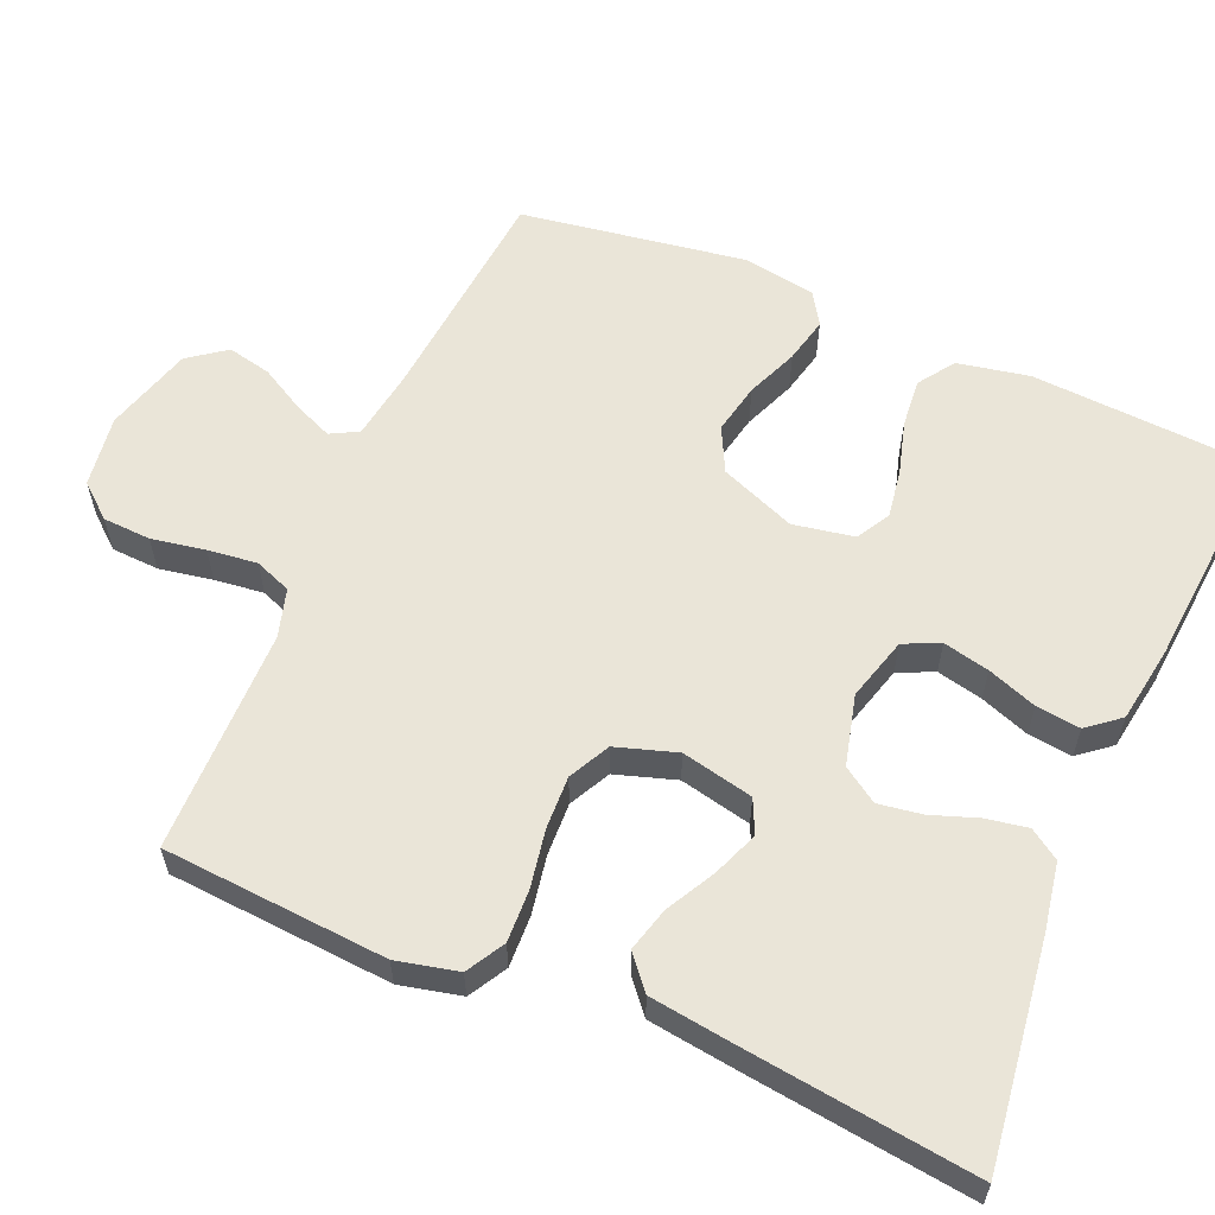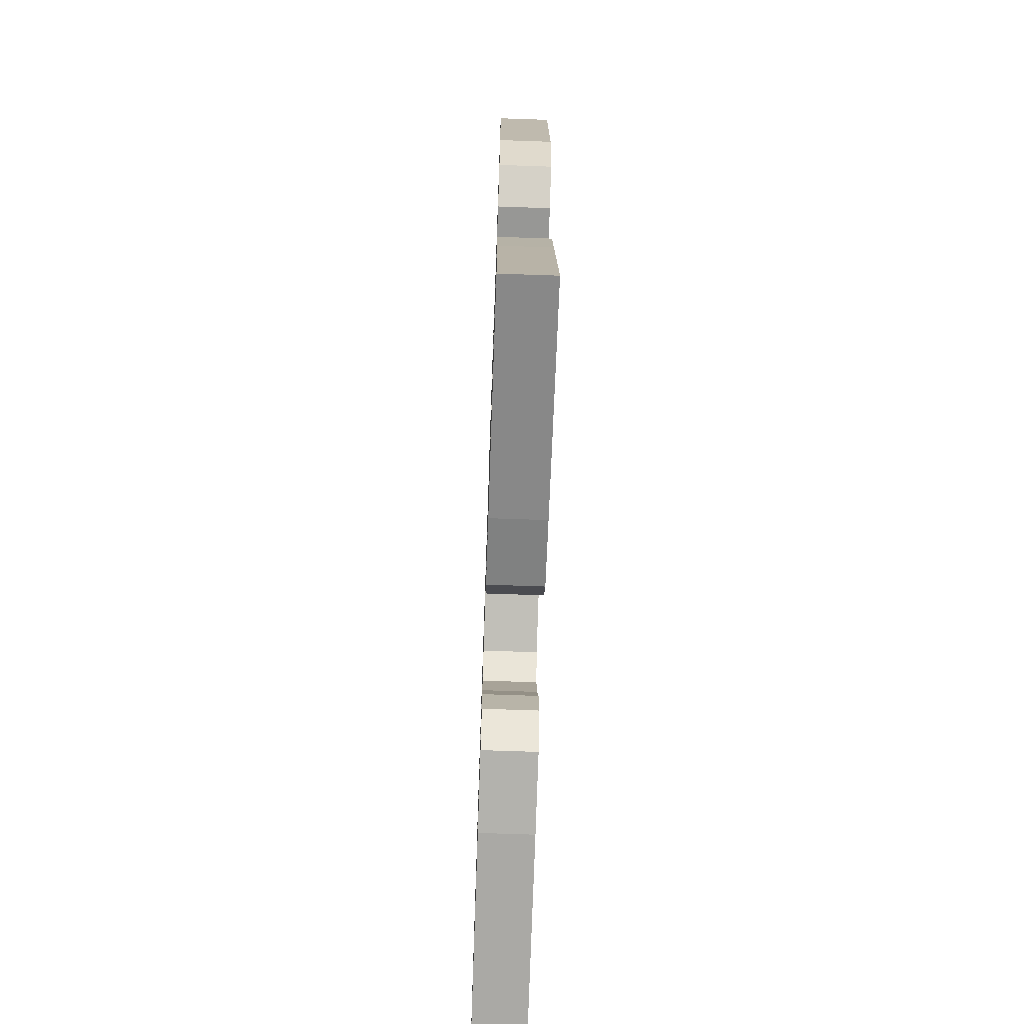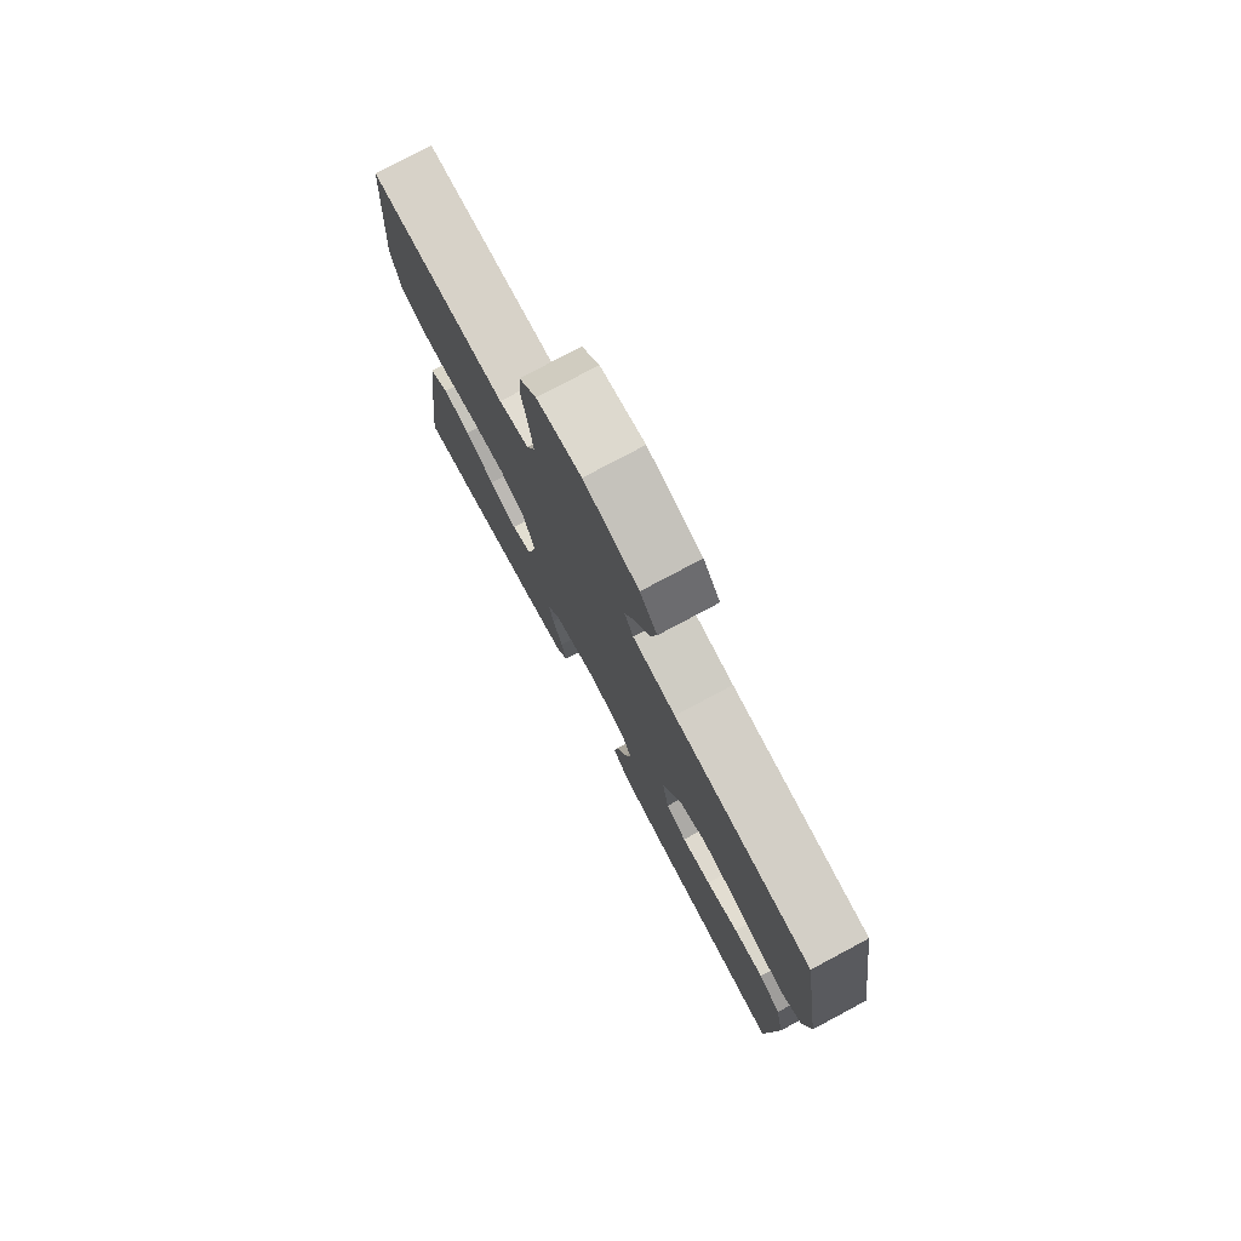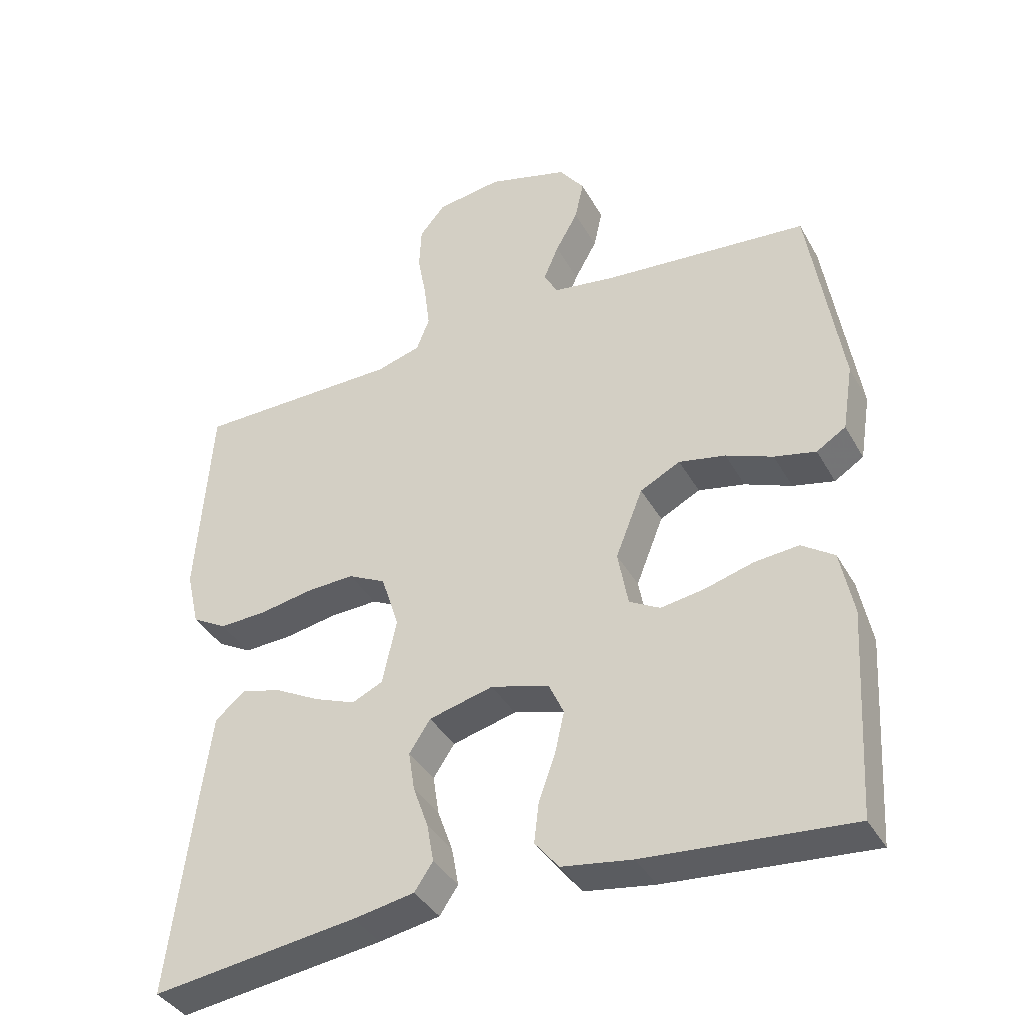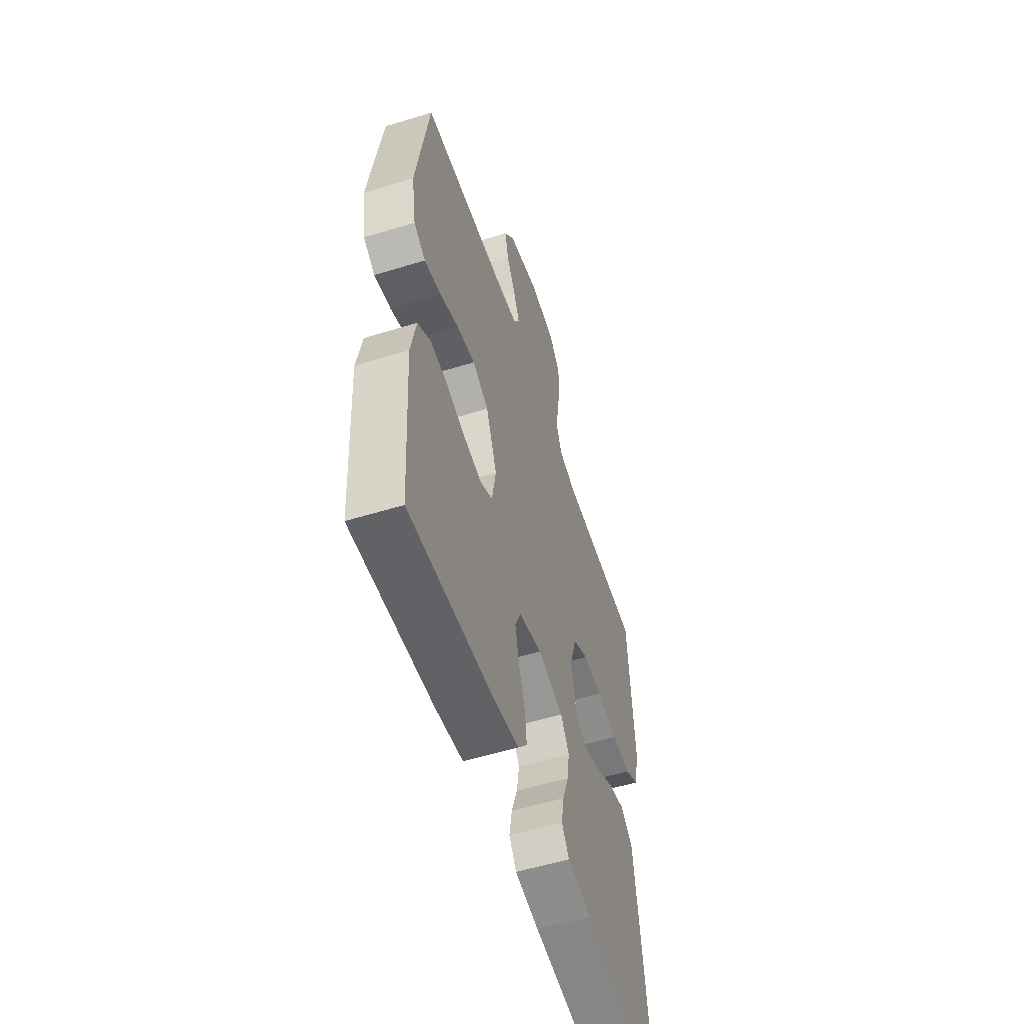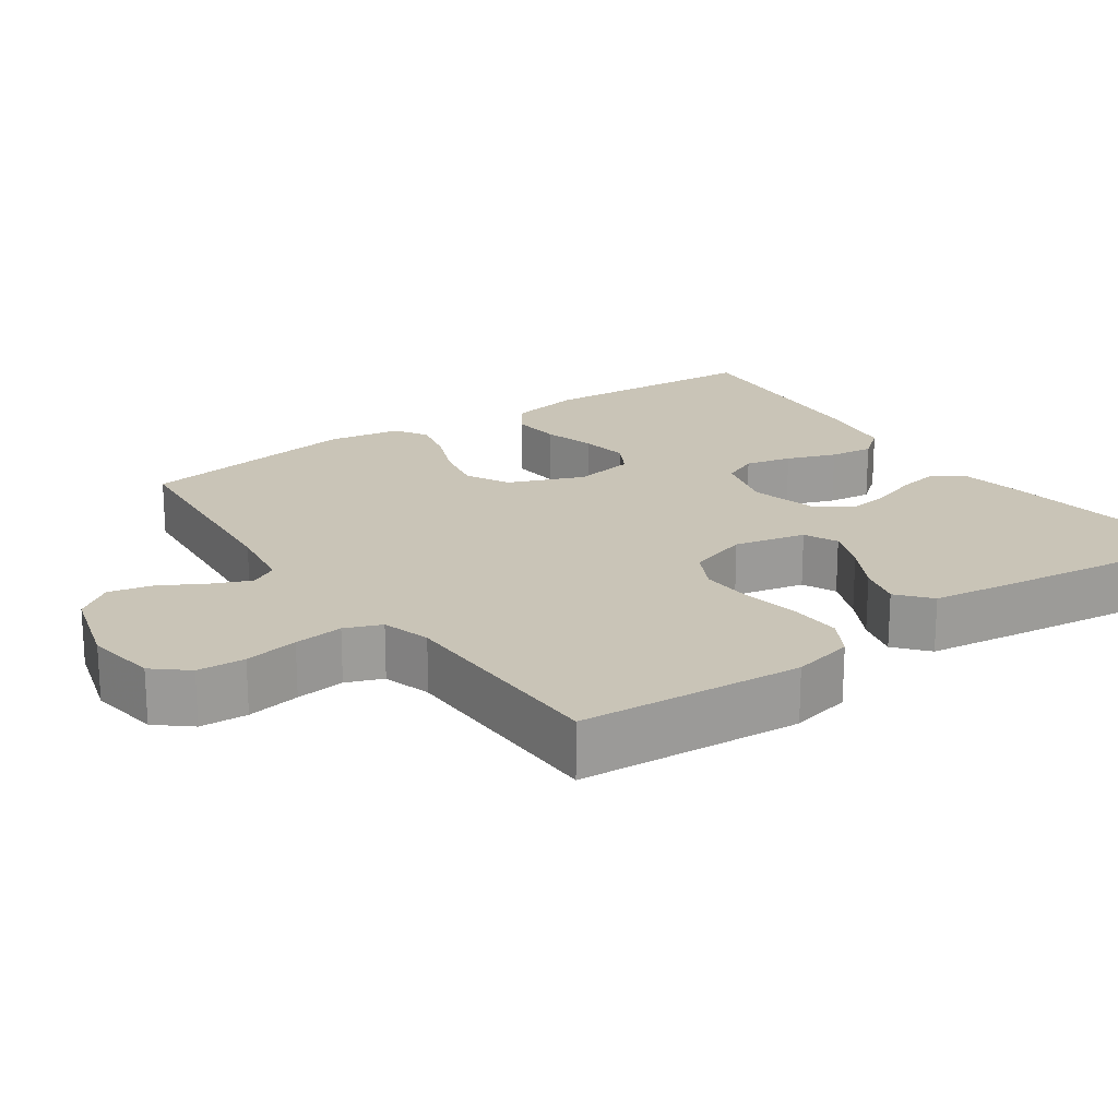
<metadata>
{"format":"obj","ext":"obj","renderer":"f3d","projection":"perspective","resolution":1024,"background":"white","views":[{"elev":59.3,"azim":113.3,"up":"+Y"},{"elev":-70.5,"azim":88.0,"up":"+Z"},{"elev":77.7,"azim":-118.1,"up":"+Z"},{"elev":-38.6,"azim":-153.4,"up":"+Z"},{"elev":-55.1,"azim":-72.0,"up":"+Z"},{"elev":20.0,"azim":55.2,"up":"+Y"}]}
</metadata>
<code>
v -0.5 0.07 0.5
v -0.2 0.07 0.527
v -0.107 0.07 0.541
v -0.087 0.07 0.578
v -0.109 0.07 0.63
v -0.142 0.07 0.689
v -0.155 0.07 0.748
v -0.118 0.07 0.798
v 0 0.07 0.832
v 0.096 0.07 0.818
v 0.134 0.07 0.773
v 0.137 0.07 0.709
v 0.124 0.07 0.637
v 0.116 0.07 0.571
v 0.135 0.07 0.522
v 0.2 0.07 0.503
v 0.5 0.07 0.5
v 0.521 0.07 0.2
v 0.502 0.07 0.118
v 0.451 0.07 0.089
v 0.381 0.07 0.092
v 0.304 0.07 0.106
v 0.233 0.07 0.109
v 0.178 0.07 0.081
v 0.152 0.07 0
v 0.173 0.07 -0.096
v 0.218 0.07 -0.117
v 0.279 0.07 -0.093
v 0.344 0.07 -0.058
v 0.403 0.07 -0.042
v 0.447 0.07 -0.079
v 0.463 0.07 -0.2
v 0.5 0.07 -0.5
v 0.2 0.07 -0.46
v 0.111 0.07 -0.444
v 0.084 0.07 -0.404
v 0.094 0.07 -0.348
v 0.116 0.07 -0.286
v 0.125 0.07 -0.228
v 0.094 0.07 -0.181
v 0 0.07 -0.157
v -0.085 0.07 -0.181
v -0.107 0.07 -0.229
v -0.093 0.07 -0.291
v -0.069 0.07 -0.357
v -0.062 0.07 -0.416
v -0.097 0.07 -0.459
v -0.2 0.07 -0.475
v -0.5 0.07 -0.5
v -0.518 0.07 -0.2
v -0.499 0.07 -0.104
v -0.451 0.07 -0.071
v -0.386 0.07 -0.077
v -0.315 0.07 -0.097
v -0.251 0.07 -0.107
v -0.206 0.07 -0.082
v -0.191 0.07 0
v -0.231 0.07 0.101
v -0.29 0.07 0.131
v -0.358 0.07 0.117
v -0.427 0.07 0.089
v -0.488 0.07 0.075
v -0.531 0.07 0.102
v -0.547 0.07 0.2
v -0.5 0 0.5
v -0.2 0 0.527
v -0.107 0 0.541
v -0.087 0 0.578
v -0.109 0 0.63
v -0.142 0 0.689
v -0.155 0 0.748
v -0.118 0 0.798
v 0 0 0.832
v 0.096 0 0.818
v 0.134 0 0.773
v 0.137 0 0.709
v 0.124 0 0.637
v 0.116 0 0.571
v 0.135 0 0.522
v 0.2 0 0.503
v 0.5 0 0.5
v 0.521 0 0.2
v 0.502 0 0.118
v 0.451 0 0.089
v 0.381 0 0.092
v 0.304 0 0.106
v 0.233 0 0.109
v 0.178 0 0.081
v 0.152 0 0
v 0.173 0 -0.096
v 0.218 0 -0.117
v 0.279 0 -0.093
v 0.344 0 -0.058
v 0.403 0 -0.042
v 0.447 0 -0.079
v 0.463 0 -0.2
v 0.5 0 -0.5
v 0.2 0 -0.46
v 0.111 0 -0.444
v 0.084 0 -0.404
v 0.094 0 -0.348
v 0.116 0 -0.286
v 0.125 0 -0.228
v 0.094 0 -0.181
v 0 0 -0.157
v -0.085 0 -0.181
v -0.107 0 -0.229
v -0.093 0 -0.291
v -0.069 0 -0.357
v -0.062 0 -0.416
v -0.097 0 -0.459
v -0.2 0 -0.475
v -0.5 0 -0.5
v -0.518 0 -0.2
v -0.499 0 -0.104
v -0.451 0 -0.071
v -0.386 0 -0.077
v -0.315 0 -0.097
v -0.251 0 -0.107
v -0.206 0 -0.082
v -0.191 0 0
v -0.231 0 0.101
v -0.29 0 0.131
v -0.358 0 0.117
v -0.427 0 0.089
v -0.488 0 0.075
v -0.531 0 0.102
v -0.547 0 0.2
f 64 1 2
f 63 64 2
f 62 63 2
f 61 62 2
f 60 61 2
f 59 60 2 3
f 58 59 3 4
f 57 58 4
f 52 53 54
f 51 52 54
f 50 51 54
f 49 50 54
f 48 49 54
f 47 48 54
f 46 47 54
f 45 46 54
f 44 45 54
f 43 44 54 55
f 42 43 55 56
f 36 37 38
f 35 36 38
f 34 35 38
f 33 34 38
f 32 33 38
f 31 32 38
f 30 31 38
f 29 30 38
f 28 29 38
f 27 28 38 39
f 26 27 39 40
f 20 21 22
f 19 20 22
f 18 19 22
f 17 18 22
f 16 17 22
f 15 16 22 23
f 14 15 23 24
f 11 12 13
f 10 11 13
f 9 10 13
f 8 9 13
f 7 8 13
f 6 7 13
f 5 6 13
f 4 5 13 14
f 14 24 25
f 4 14 25
f 57 4 25
f 57 25 26
f 56 57 26
f 42 56 26
f 41 42 26
f 26 40 41
f 66 65 128
f 66 128 127
f 66 127 126
f 66 126 125
f 66 125 124
f 67 66 124 123
f 68 67 123 122
f 68 122 121
f 118 117 116
f 118 116 115
f 118 115 114
f 118 114 113
f 118 113 112
f 118 112 111
f 118 111 110
f 118 110 109
f 118 109 108
f 119 118 108 107
f 120 119 107 106
f 102 101 100
f 102 100 99
f 102 99 98
f 102 98 97
f 102 97 96
f 102 96 95
f 102 95 94
f 102 94 93
f 102 93 92
f 103 102 92 91
f 104 103 91 90
f 86 85 84
f 86 84 83
f 86 83 82
f 86 82 81
f 86 81 80
f 87 86 80 79
f 88 87 79 78
f 77 76 75
f 77 75 74
f 77 74 73
f 77 73 72
f 77 72 71
f 77 71 70
f 77 70 69
f 78 77 69 68
f 89 88 78
f 89 78 68
f 89 68 121
f 90 89 121
f 90 121 120
f 90 120 106
f 90 106 105
f 105 104 90
f 1 65 66 2
f 2 66 67 3
f 3 67 68 4
f 4 68 69 5
f 5 69 70 6
f 6 70 71 7
f 7 71 72 8
f 8 72 73 9
f 9 73 74 10
f 10 74 75 11
f 11 75 76 12
f 12 76 77 13
f 13 77 78 14
f 14 78 79 15
f 15 79 80 16
f 16 80 81 17
f 17 81 82 18
f 18 82 83 19
f 19 83 84 20
f 20 84 85 21
f 21 85 86 22
f 22 86 87 23
f 23 87 88 24
f 24 88 89 25
f 25 89 90 26
f 26 90 91 27
f 27 91 92 28
f 28 92 93 29
f 29 93 94 30
f 30 94 95 31
f 31 95 96 32
f 32 96 97 33
f 33 97 98 34
f 34 98 99 35
f 35 99 100 36
f 36 100 101 37
f 37 101 102 38
f 38 102 103 39
f 39 103 104 40
f 40 104 105 41
f 41 105 106 42
f 42 106 107 43
f 43 107 108 44
f 44 108 109 45
f 45 109 110 46
f 46 110 111 47
f 47 111 112 48
f 48 112 113 49
f 49 113 114 50
f 50 114 115 51
f 51 115 116 52
f 52 116 117 53
f 53 117 118 54
f 54 118 119 55
f 55 119 120 56
f 56 120 121 57
f 57 121 122 58
f 58 122 123 59
f 59 123 124 60
f 60 124 125 61
f 61 125 126 62
f 62 126 127 63
f 63 127 128 64
f 64 128 65 1

</code>
